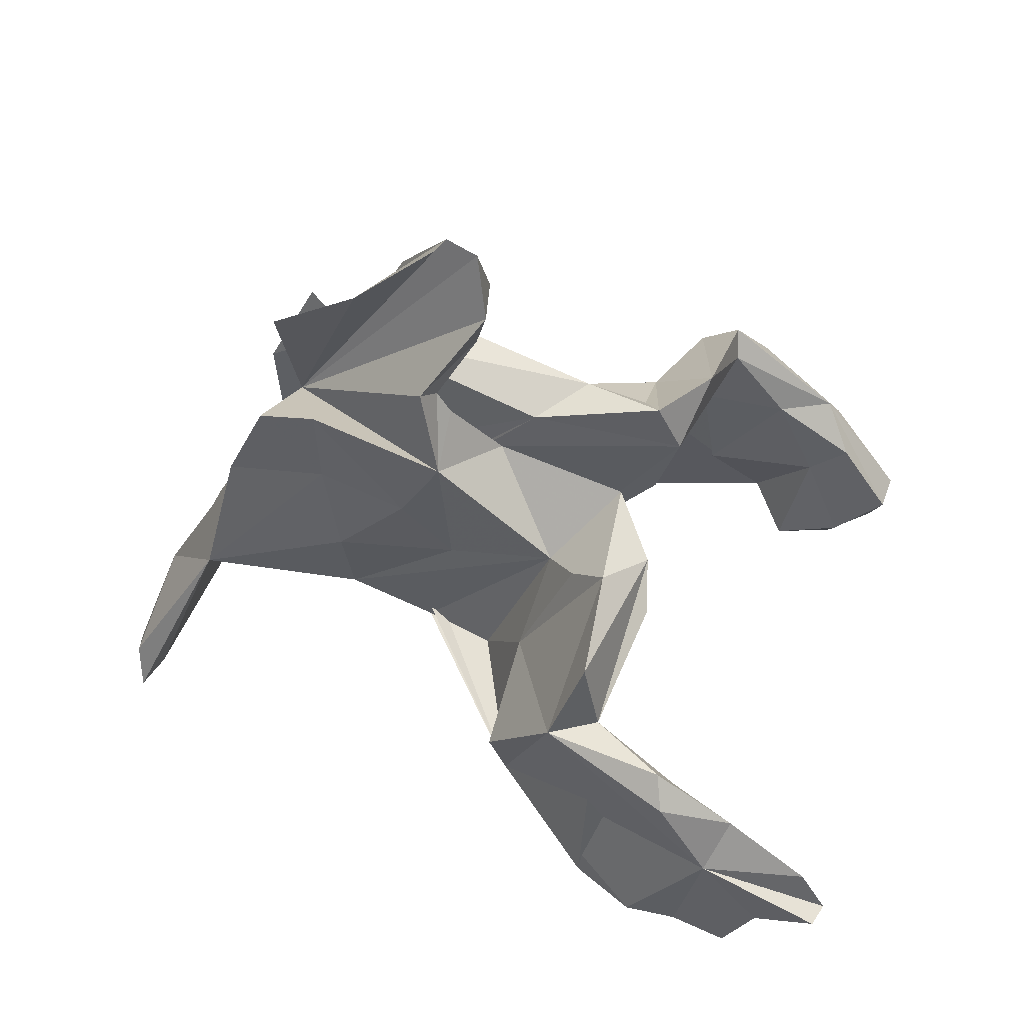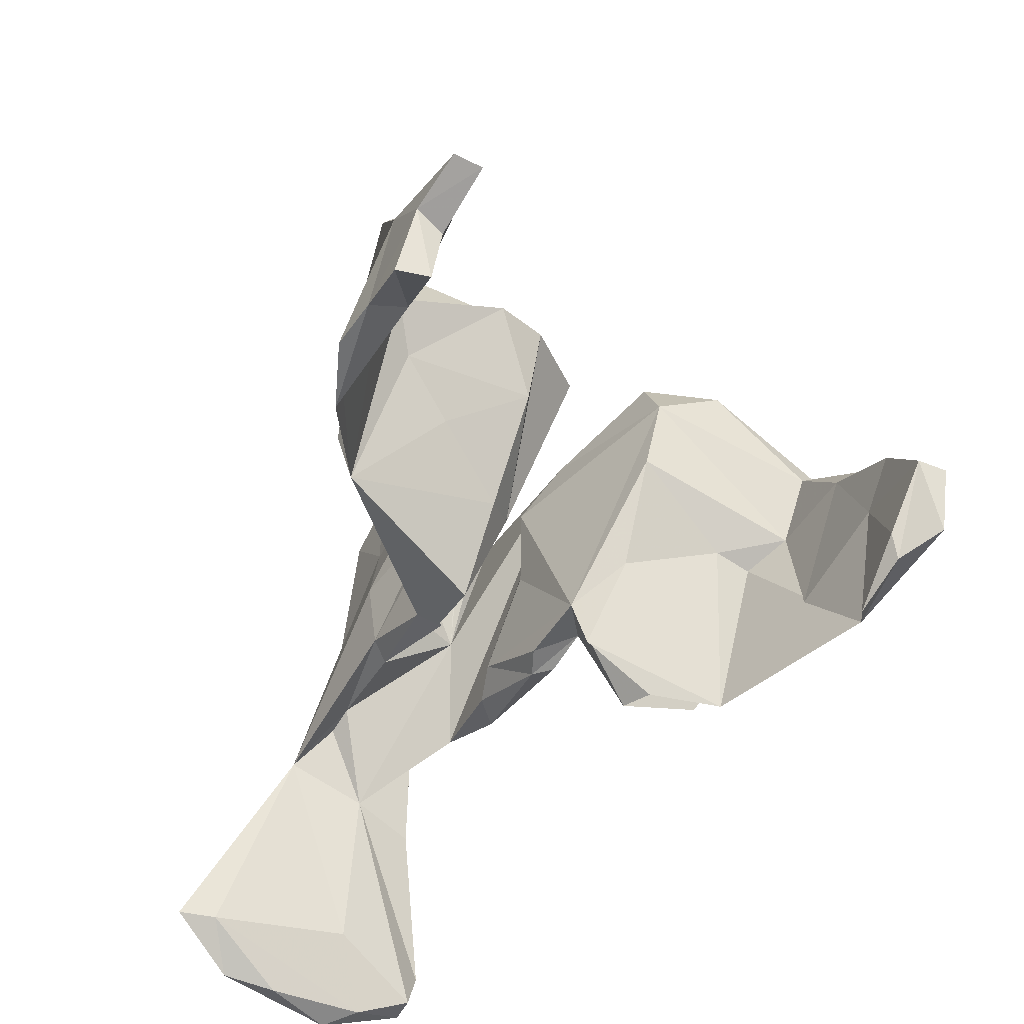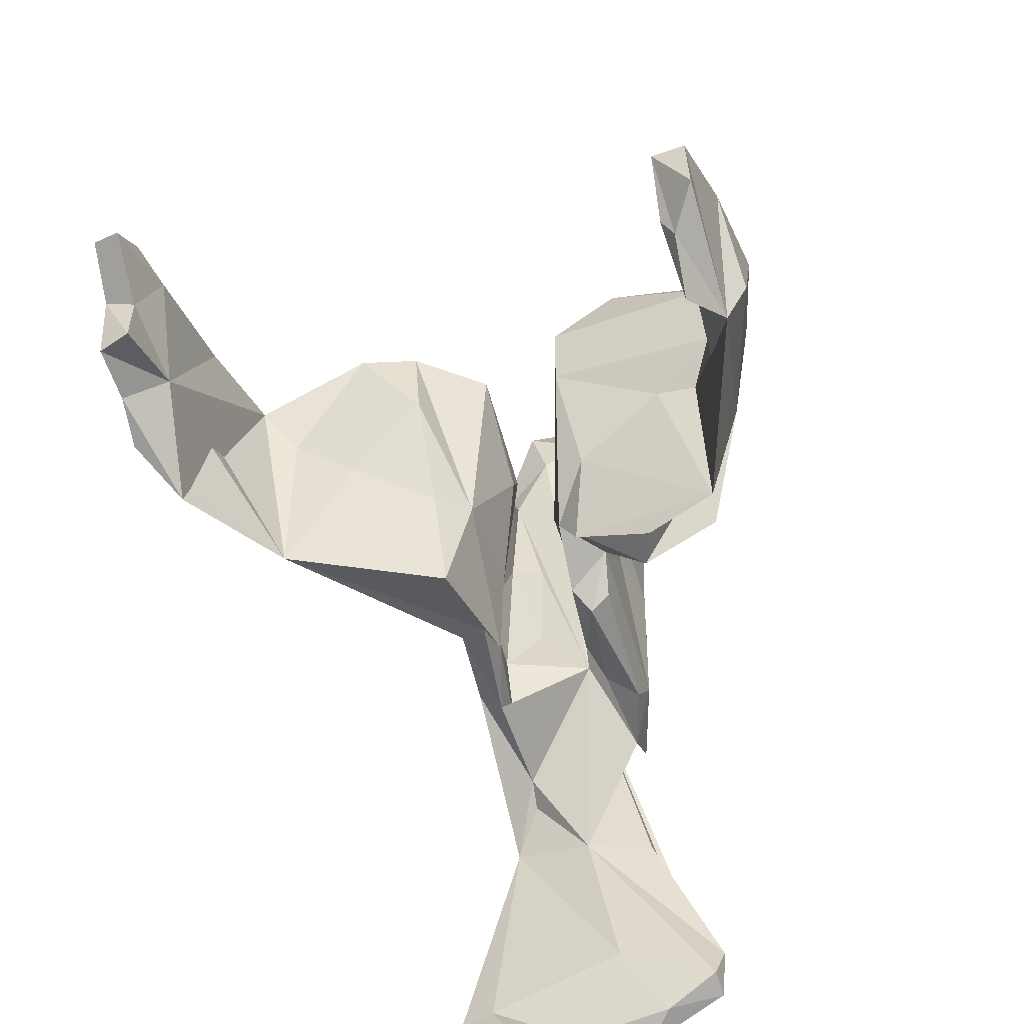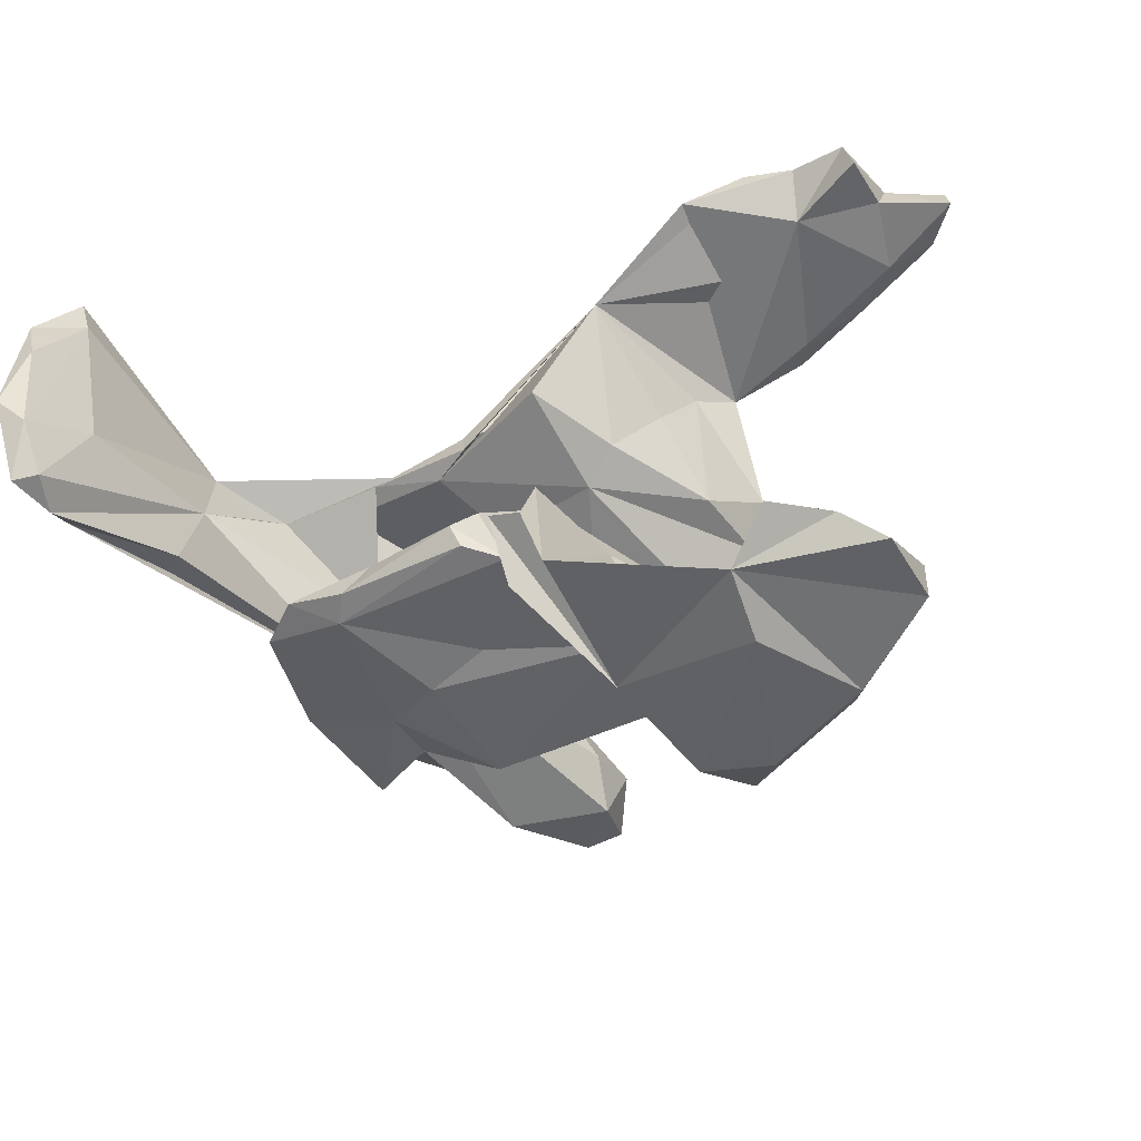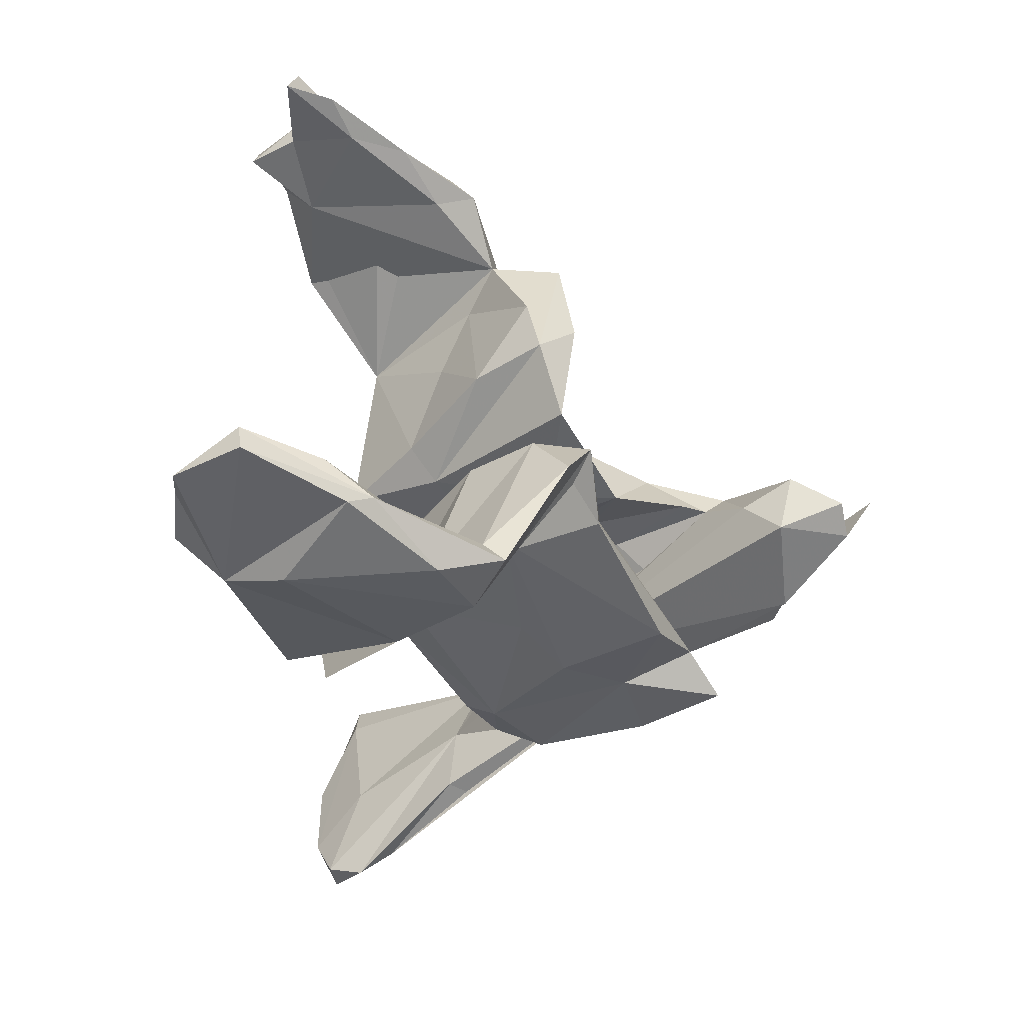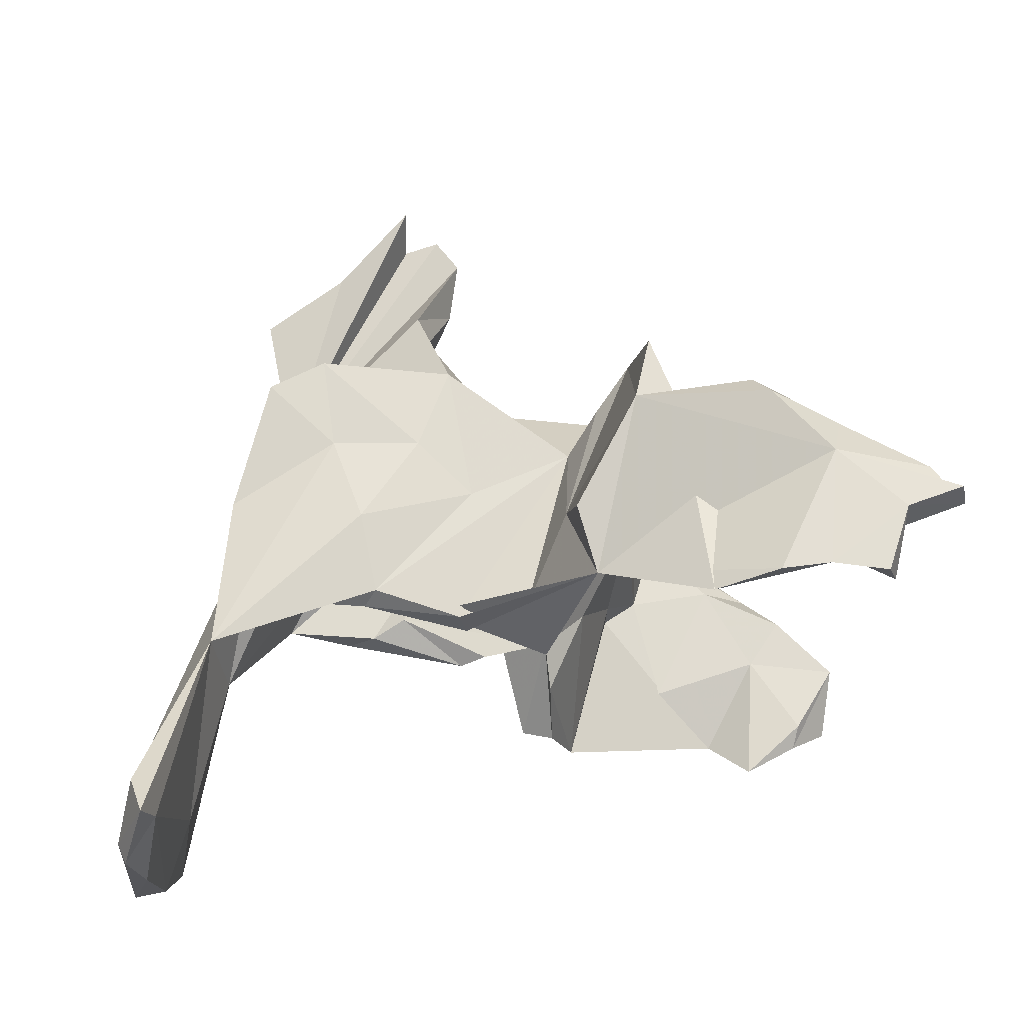
<metadata>
{"format":"obj","ext":"obj","renderer":"f3d","projection":"perspective","resolution":1024,"background":"white","views":[{"elev":57.3,"azim":-160.2,"up":"+Z"},{"elev":-49.3,"azim":-118.8,"up":"+Z"},{"elev":-68.9,"azim":-73.1,"up":"+Z"},{"elev":-44.6,"azim":-162.6,"up":"+Y"},{"elev":-51.1,"azim":-73.0,"up":"+Y"},{"elev":71.8,"azim":174.3,"up":"+Y"}]}
</metadata>
<code>
v -0.3467 -0.5139 0.04285
v -0.3838 -0.4951 -0.2058
v -0.5034 -0.4916 -0.05535
v -0.1471 -0.4255 -0.09739
v -0.6313 -0.4613 -0.1872
v -0.2282 -0.4796 0.06418
v -0.444 -0.3992 -0.3787
v -0.6052 -0.4557 -0.3104
v -0.03426 -0.3446 -0.2706
v -0.5382 -0.41 -0.3386
v -0.2961 -0.465 0.1386
v -0.3773 -0.4522 -0.3136
v -0.4863 -0.4747 -0.01796
v -0.4061 -0.4223 -0.005285
v -0.4786 -0.4188 -0.1592
v -0.2884 -0.4109 -0.2029
v -0.6313 -0.4066 -0.1941
v -0.5519 -0.3932 -0.299
v -0.2598 -0.4119 -0.01607
v -0.5417 -0.4212 -0.08272
v -0.1006 -0.3535 -0.3157
v -0.1964 -0.3699 -0.0588
v -0.2002 -0.3047 -0.04887
v -0.1881 -0.3073 0.1285
v -0.008589 -0.2172 -0.299
v -0.1181 -0.2794 -0.009826
v -0.309 -0.4281 0.1044
v -0.06228 -0.2367 -0.3095
v 0.6437 -0.1616 -0.4541
v 0.6353 -0.1432 -0.5169
v -0.2372 -0.1502 0.2731
v 0.6806 -0.1447 -0.5189
v -0.2031 -0.1873 0.231
v 0.2198 -0.1712 0.09123
v 0.6481 -0.1233 -0.3913
v 0.3199 -0.1426 -0.07335
v 0.01716 -0.1469 -0.1384
v -0.09651 -0.1698 0.07826
v -0.2997 -0.2653 0.2491
v 0.1161 -0.1543 0.04165
v 0.08079 -0.1327 -0.1728
v 0.17 -0.1935 0.288
v 0.5375 -0.07817 -0.2349
v -0.2804 -0.1515 0.1818
v -0.1414 -0.1515 -0.1009
v -0.09933 -0.1807 0.2475
v 0.5651 -0.07993 -0.2077
v 0.3216 -0.1349 0.1808
v 0.2998 -0.1269 -0.1219
v -0.06408 -0.1157 -0.2428
v 0.5979 0.00694 -0.4473
v 0.09574 -0.09808 -0.1882
v -0.2459 -0.1395 0.05862
v 0.3158 -0.09707 0.3116
v -0.06245 -0.08723 -0.1658
v -0.03094 -0.09061 0.2322
v 0.4655 -0.09917 -0.02394
v 0.2517 -0.08165 -0.1245
v 0.301 -0.04104 0.04426
v 0.4037 -0.09572 -0.09573
v 0.4011 -0.1391 0.3418
v 0.05113 -0.07658 -0.1808
v 0.3728 -0.005066 0.2445
v 0.4736 -0.09956 0.177
v 0.7023 -0.01059 -0.5703
v 0.5123 0.03025 -0.215
v 0.126 -0.09566 0.6506
v 0.1933 -0.06208 -0.09985
v 0.2207 -0.1317 0.5114
v 0.08056 -0.06733 0.02686
v 0.655 -0.05578 -0.557
v 0.7023 -0.001463 -0.5157
v 0.05777 -0.112 0.543
v 0.04912 -0.0516 0.1592
v 0.6651 0.1026 -0.5616
v 0.05487 -0.03854 0.4805
v 0.06546 -0.07621 0.6558
v 0.3933 0.02733 0.4645
v -0.0463 -0.002595 0.1404
v 0.2568 0.03415 0.1316
v -0.2192 -0.003354 0.2179
v -0.003558 0.002473 0.2587
v 0.03067 -0.01861 0.5758
v 0.1829 0.01055 0.2613
v 0.06977 0.05072 -0.007991
v 0.2533 0.001983 0.5587
v 0.07654 0.03325 0.3665
v 0.1392 0.07785 -0.1292
v 0.08525 0.05717 0.1916
v -0.09453 0.05795 -0.05965
v -0.3028 0.1034 0.2035
v 0.1491 0.05801 0.2213
v 0.4273 0.1051 -0.0865
v 0.1185 -0.02834 0.7026
v 0.1006 0.03178 0.4039
v 0.1152 0.07022 0.438
v 0.06887 0.1176 0.3044
v 0.3223 0.1066 -0.06722
v 0.08112 0.08893 -0.1733
v 0.649 0.08986 -0.325
v -0.1445 0.1089 -0.0925
v -0.05398 0.1137 -0.2371
v 0.1383 0.09821 0.06032
v 0.2476 0.09895 0.03966
v 0.4717 0.1109 -0.1049
v 0.2566 0.1114 -0.1169
v -0.2623 0.106 0.07216
v -0.1313 0.1112 0.1273
v 0.5256 0.16 -0.167
v 0.4764 0.1058 0.09787
v 0.0486 0.1213 0.07015
v 0.2335 0.1441 -0.09863
v 0.09134 0.1309 -0.1583
v 0.3934 0.1179 0.3124
v 0.2874 0.1214 0.1909
v 0.2478 0.1545 0.04008
v 0.2935 0.1169 0.3494
v 0.6263 0.2381 -0.4806
v 0.1357 0.1301 0.1725
v 0.6612 0.2606 -0.419
v 0.6879 0.1871 -0.545
v 0.7002 0.1778 -0.5097
v -0.1881 0.163 0.1883
v -0.02854 0.1527 -0.1558
v -0.2507 0.1923 0.2553
v 0.6428 0.2992 -0.4809
v -0.3309 0.1938 0.1883
v -0.2546 0.3333 0.05151
v -0.1109 0.2114 -0.01359
v -0.277 0.3617 0.2357
v -0.2085 0.2363 -0.0155
v -0.3102 0.3801 0.1151
v -0.12 0.3928 -0.05901
v -0.2372 0.4263 0.1131
v -0.319 0.4821 -0.2519
v -0.4558 0.4146 0.05241
v -0.6262 0.4316 -0.05719
v -0.6351 0.4626 -0.1715
v -0.4982 0.4498 -0.1831
v -0.5663 0.4395 0.02477
v -0.7496 0.4558 -0.1394
v -0.6139 0.4679 -0.2599
v -0.4334 0.44 0.1167
v -0.1428 0.3732 -0.1735
v -0.7033 0.4482 -0.06834
v -0.7413 0.5003 -0.1237
v -0.5074 0.5204 -0.2363
v -0.5976 0.5207 -0.2574
v -0.455 0.4841 0.07904
v -0.425 0.5287 -0.2404
v -0.543 0.503 -0.04082
v -0.6448 0.5114 -0.1507
f 111 116 112
f 109 112 116
f 108 111 112
f 119 116 111
f 97 119 111
f 115 116 119
f 93 112 109
f 115 109 116
f 117 114 115
f 110 115 114
f 119 117 115
f 63 114 117
f 120 100 122
f 72 122 100
f 126 120 122
f 109 100 120
f 108 97 111
f 110 109 115
f 97 117 119
f 63 117 97
f 121 75 118
f 71 118 75
f 126 121 118
f 65 75 121
f 109 126 118
f 122 121 126
f 65 121 122
f 105 109 66
f 51 66 109
f 96 63 97
f 126 109 120
f 128 144 131
f 101 131 144
f 128 131 107
f 101 107 131
f 127 128 107
f 91 127 107
f 132 128 127
f 91 125 130
f 134 130 125
f 81 125 91
f 132 91 130
f 88 103 85
f 82 85 103
f 90 88 85
f 104 103 88
f 113 112 106
f 93 106 112
f 99 113 106
f 108 112 113
f 82 97 108
f 87 97 82
f 81 82 108
f 88 99 106
f 144 113 99
f 98 88 106
f 144 99 88
f 125 81 108
f 124 108 113
f 144 124 113
f 129 108 124
f 102 144 88
f 123 125 108
f 102 88 90
f 101 102 90
f 79 90 85
f 101 144 102
f 90 81 91
f 107 90 91
f 101 90 107
f 54 78 86
f 63 86 78
f 67 54 86
f 63 78 54
f 14 13 27
f 11 27 13
f 19 14 27
f 20 13 14
f 13 3 1
f 2 1 3
f 11 13 1
f 5 3 13
f 6 1 2
f 12 4 2
f 6 2 4
f 21 4 12
f 12 2 3
f 56 74 44
f 55 44 74
f 15 20 14
f 17 13 20
f 5 12 3
f 15 17 20
f 5 13 17
f 7 12 10
f 8 10 12
f 18 7 10
f 15 12 7
f 8 12 5
f 17 8 5
f 10 8 17
f 138 139 137
f 136 137 139
f 141 138 137
f 142 139 138
f 151 152 146
f 141 146 152
f 141 151 146
f 74 56 70
f 68 70 56
f 135 139 147
f 148 147 139
f 150 135 147
f 151 150 147
f 152 147 148
f 134 151 149
f 140 149 151
f 147 152 151
f 140 145 137
f 141 137 145
f 136 140 137
f 151 145 140
f 141 145 151
f 143 149 140
f 144 135 150
f 144 150 151
f 132 135 144
f 134 144 151
f 140 136 143
f 132 143 136
f 134 149 143
f 133 144 134
f 132 134 143
f 132 130 134
f 132 139 135
f 132 136 139
f 134 125 129
f 123 129 125
f 133 134 129
f 144 133 129
f 124 144 129
f 132 144 128
f 127 91 132
f 108 129 123
f 83 63 96
f 63 110 114
f 63 109 110
f 93 109 105
f 66 93 105
f 51 109 118
f 118 71 51
f 30 51 71
f 65 71 75
f 77 63 83
f 86 63 94
f 67 94 63
f 76 83 96
f 59 80 104
f 92 104 80
f 98 59 104
f 88 98 104
f 106 59 98
f 59 106 93
f 66 59 93
f 96 97 95
f 87 95 97
f 76 96 95
f 92 95 87
f 84 95 92
f 89 92 87
f 59 95 84
f 80 84 92
f 82 89 87
f 103 92 89
f 103 104 92
f 59 76 95
f 73 83 76
f 100 109 63
f 67 86 94
f 57 63 54
f 72 32 65
f 71 65 32
f 122 72 65
f 35 32 72
f 42 34 48
f 36 48 34
f 40 36 34
f 57 48 36
f 36 49 60
f 58 60 49
f 57 36 60
f 63 57 60
f 56 54 59
f 69 59 54
f 48 54 42
f 46 42 54
f 38 34 42
f 37 36 40
f 56 60 58
f 68 56 58
f 59 60 56
f 52 58 49
f 41 49 36
f 56 46 54
f 38 42 46
f 38 40 34
f 37 40 38
f 41 36 37
f 49 41 52
f 37 52 41
f 31 46 56
f 24 38 46
f 24 37 38
f 33 46 31
f 44 31 56
f 55 74 70
f 68 55 70
f 62 55 68
f 37 55 62
f 52 62 68
f 39 31 44
f 24 31 39
f 53 44 55
f 19 44 53
f 45 53 55
f 64 61 48
f 54 48 61
f 57 64 48
f 54 61 64
f 63 47 35
f 43 35 47
f 72 63 35
f 29 32 35
f 29 35 43
f 63 43 47
f 51 30 66
f 29 66 30
f 32 30 71
f 11 1 6
f 39 11 6
f 39 27 11
f 18 10 17
f 15 18 17
f 15 7 18
f 16 12 15
f 14 16 15
f 19 12 16
f 19 16 14
f 44 19 27
f 22 21 12
f 28 4 21
f 22 12 19
f 23 21 22
f 103 89 82
f 79 82 81
f 85 82 79
f 81 90 79
f 57 54 64
f 67 69 54
f 66 43 63
f 72 100 63
f 73 67 77
f 63 77 67
f 73 69 67
f 24 33 31
f 24 46 33
f 26 37 24
f 52 37 62
f 25 55 37
f 9 25 37
f 28 55 25
f 27 39 44
f 23 53 45
f 50 45 55
f 28 50 55
f 21 45 50
f 21 50 28
f 43 66 29
f 32 29 30
f 4 26 24
f 9 37 26
f 4 9 26
f 6 24 39
f 19 53 23
f 21 23 45
f 22 19 23
f 4 28 25
f 58 52 68
f 66 63 60
f 59 73 76
f 69 73 59
f 66 60 59
f 84 80 59
f 83 73 77
f 6 4 24
f 4 25 9
f 142 152 148
f 152 138 141
f 138 152 142
f 139 142 148

</code>
